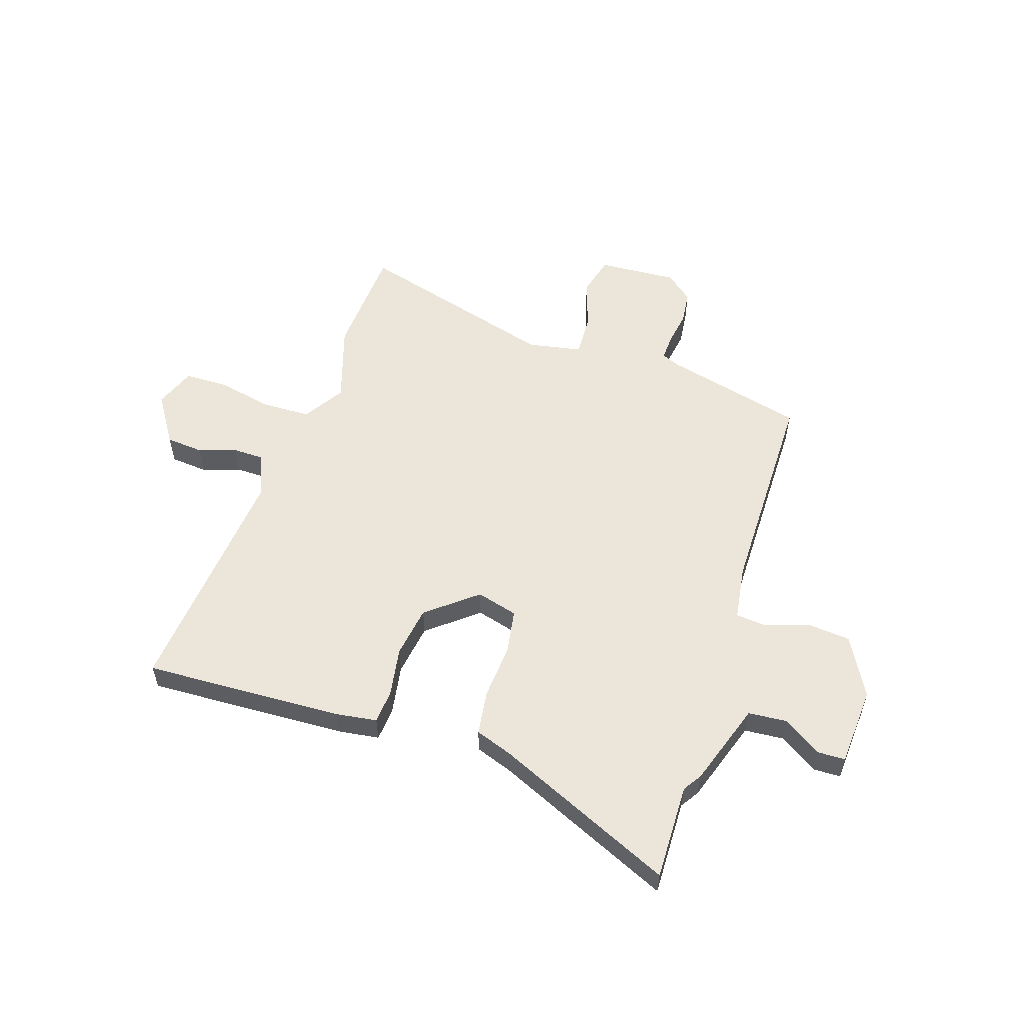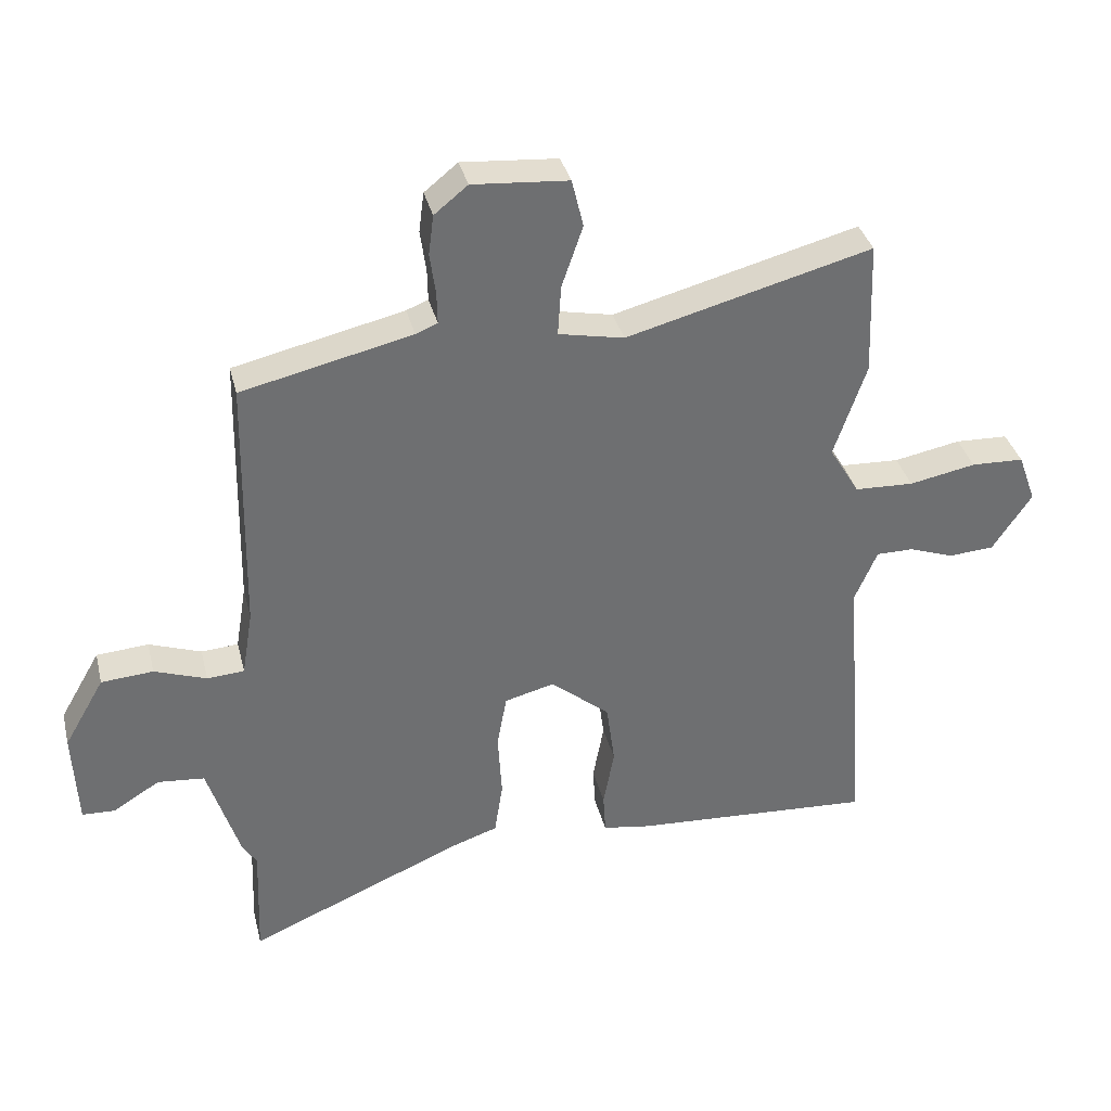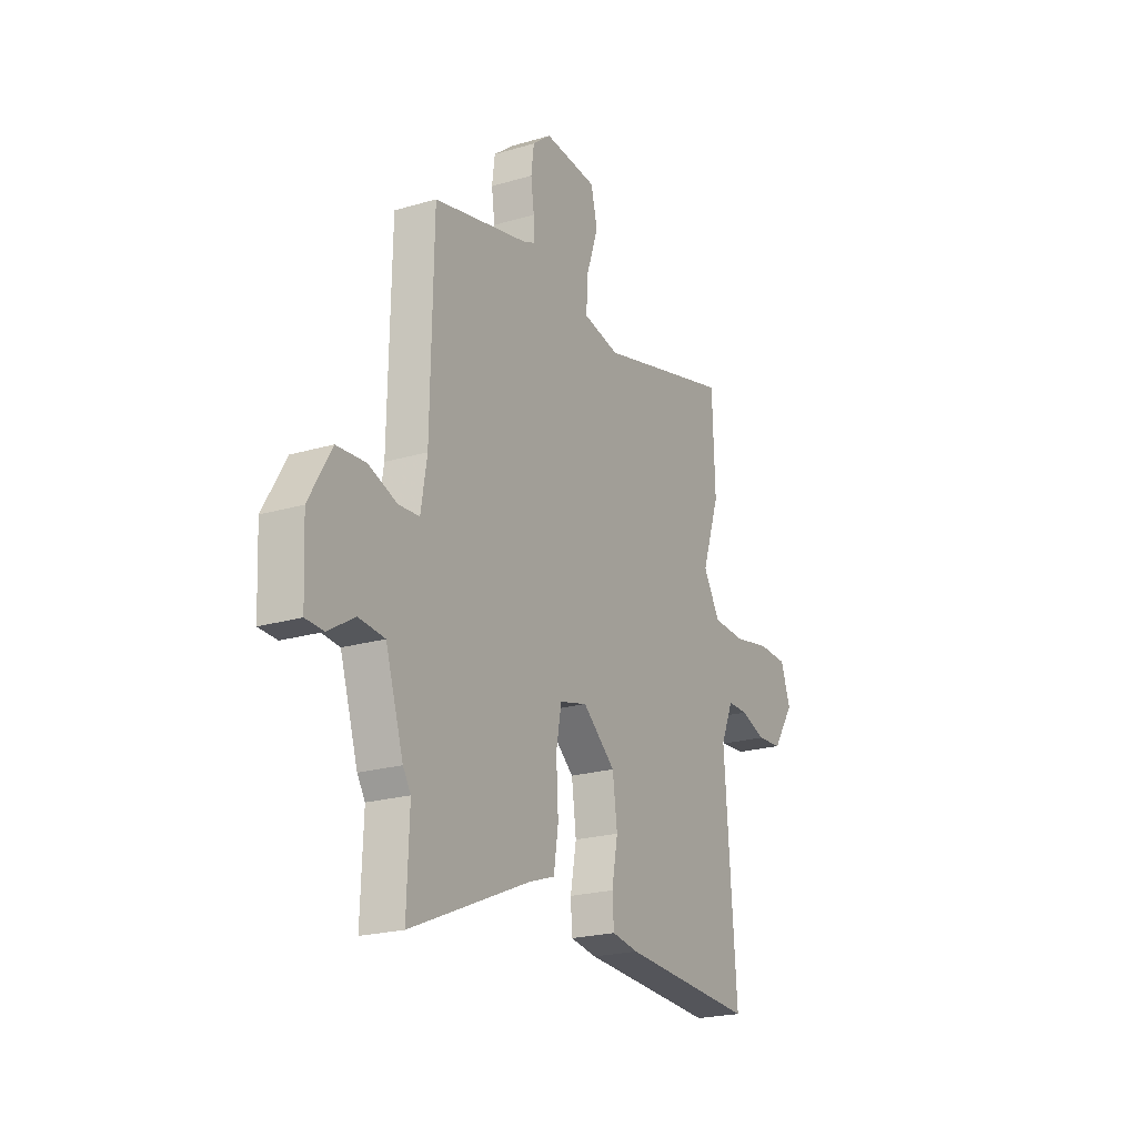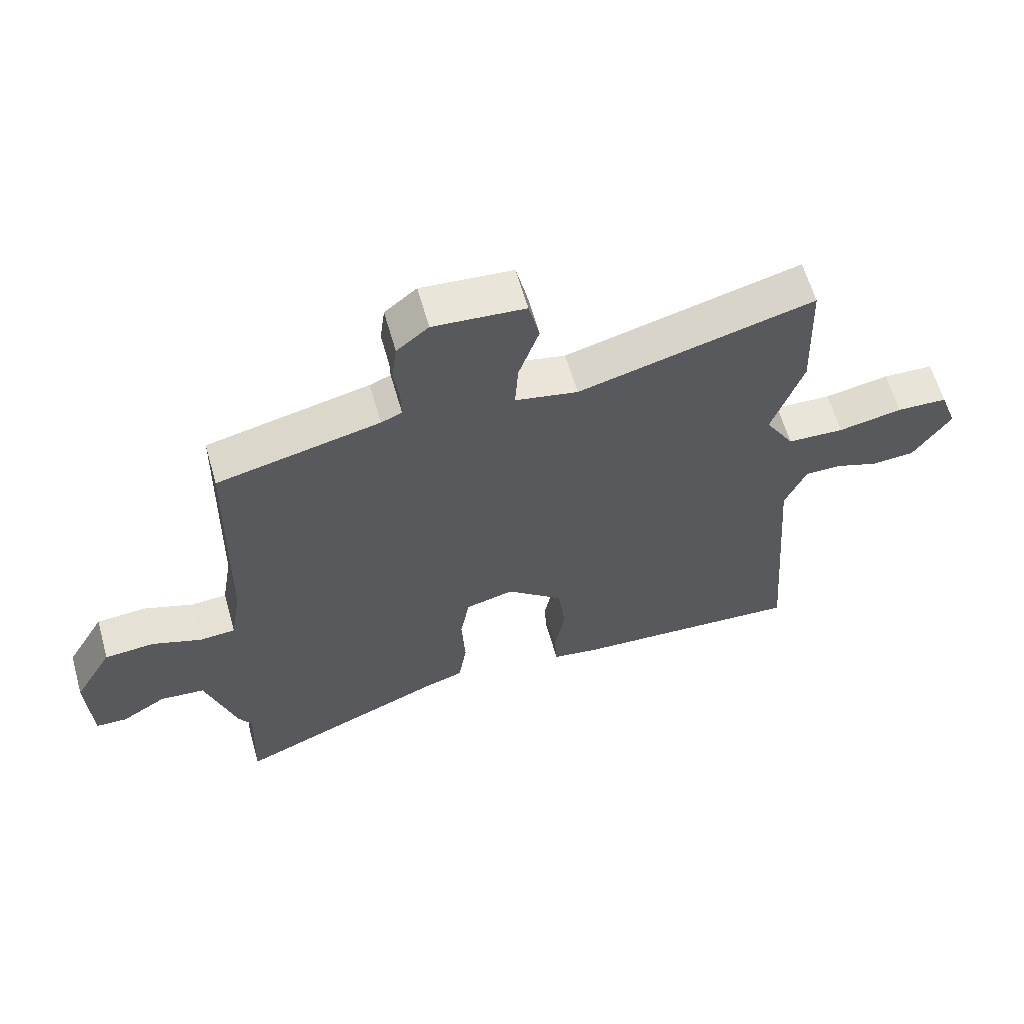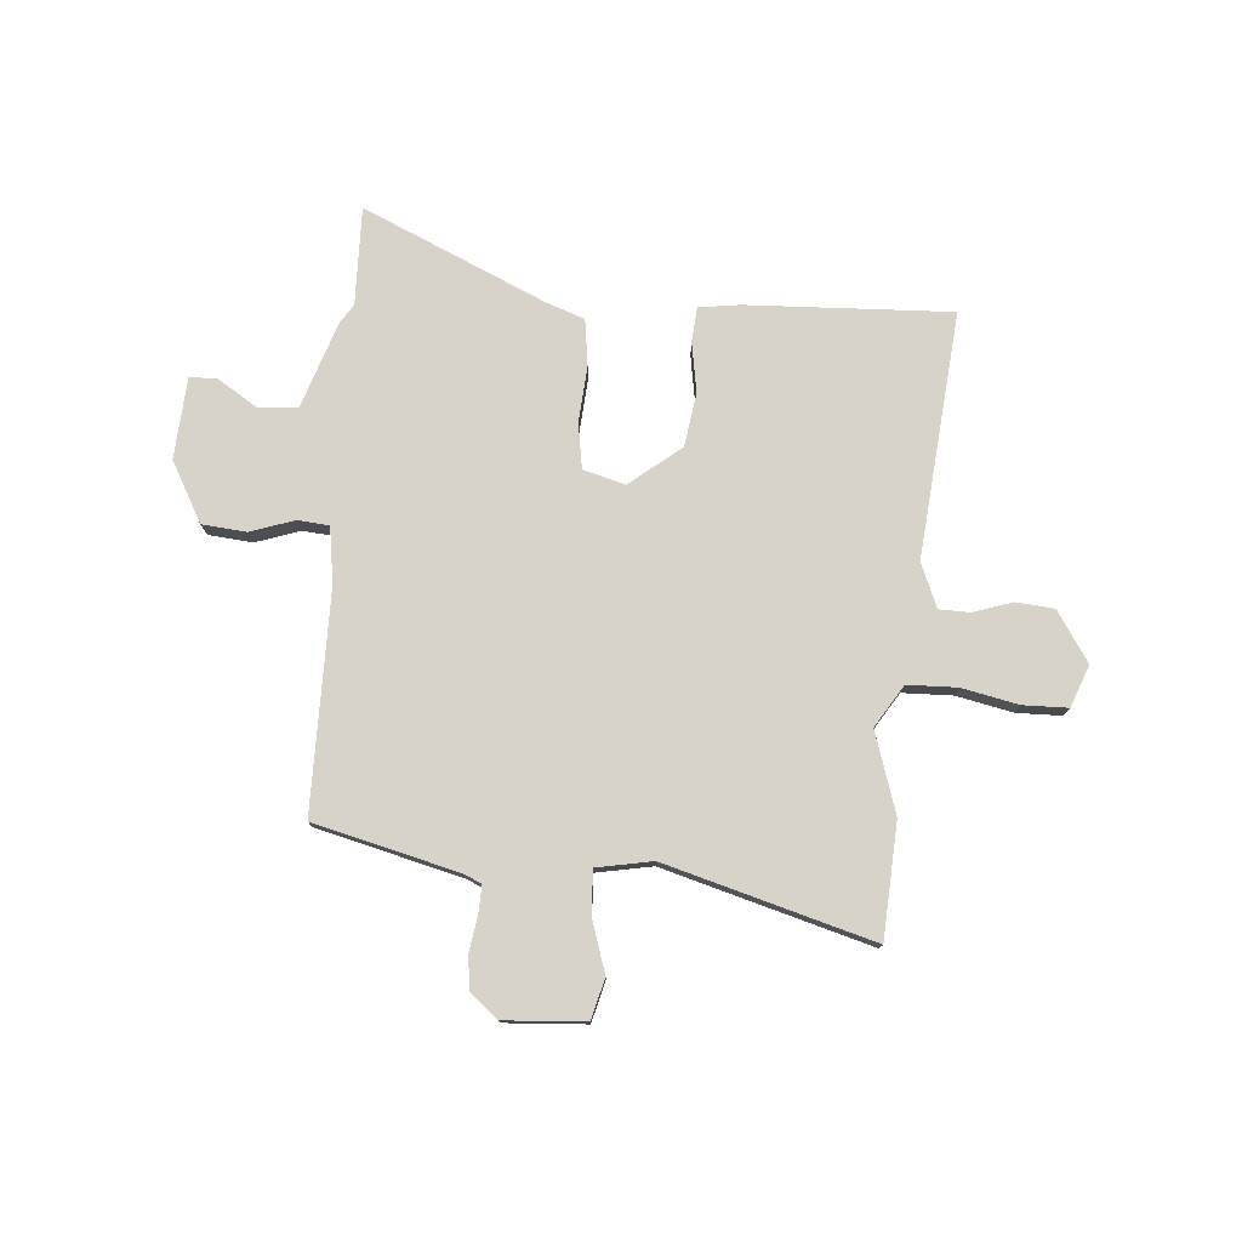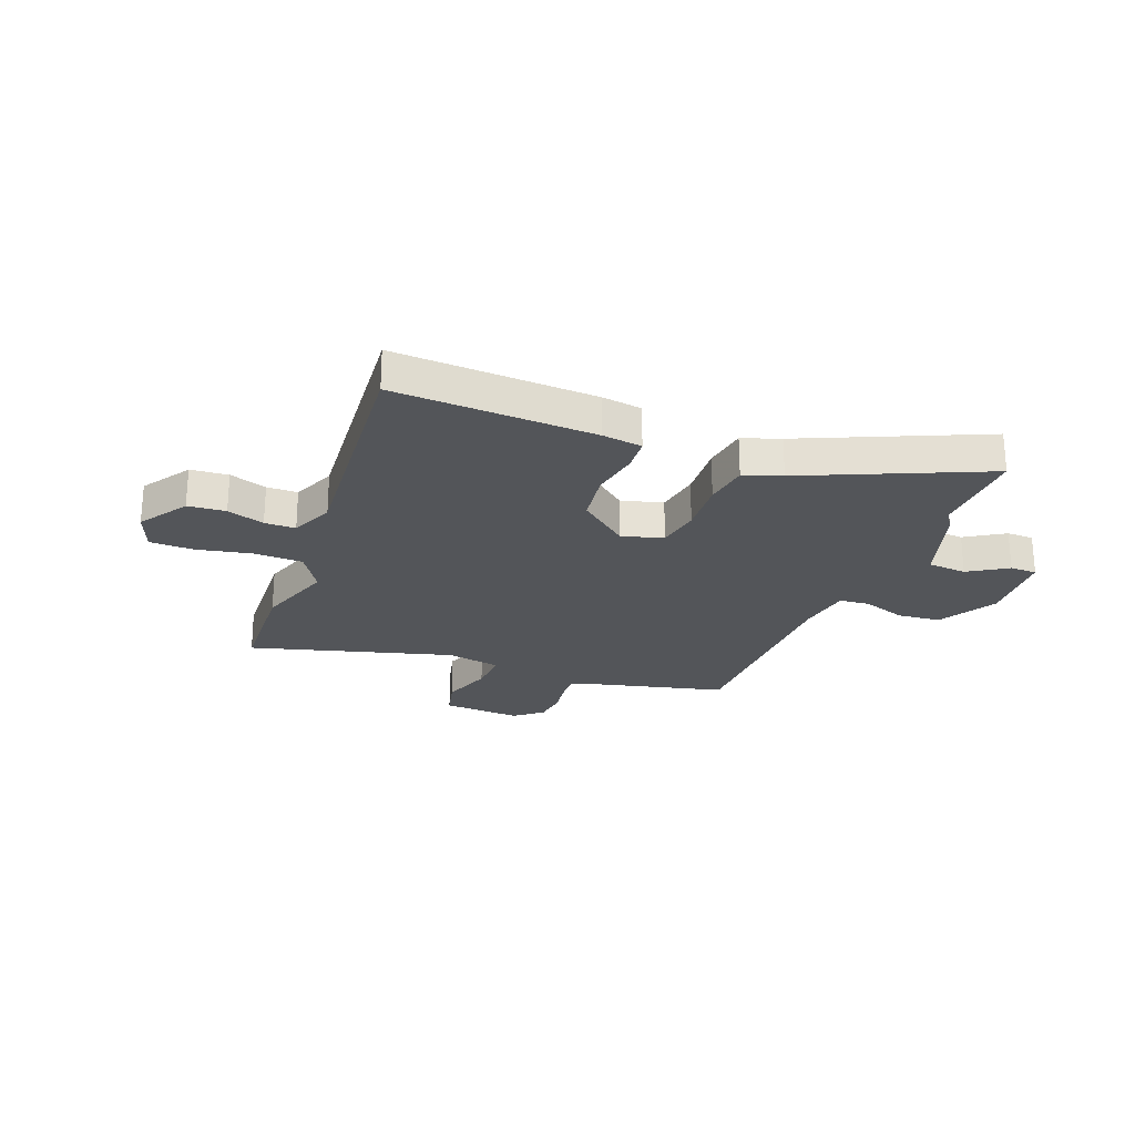
<metadata>
{"format":"obj","ext":"obj","renderer":"f3d","projection":"perspective","resolution":1024,"background":"white","views":[{"elev":55.6,"azim":-160.9,"up":"+Y"},{"elev":35.8,"azim":-13.7,"up":"+Z"},{"elev":-21.8,"azim":-62.6,"up":"+Z"},{"elev":61.5,"azim":-15.8,"up":"+Z"},{"elev":77.1,"azim":5.5,"up":"+Y"},{"elev":-24.4,"azim":159.6,"up":"+Y"}]}
</metadata>
<code>
v 0.497 0.07 0.572
v 0.505 0.07 0.361
v 0.455 0.07 0.214
v 0.502 0.07 0.136
v 0.594 0.07 0.132
v 0.698 0.07 0.152
v 0.78 0.07 0.149
v 0.808 0.07 0.072
v 0.747 0.07 -0.019
v 0.676 0.07 -0.024
v 0.606 0.07 0.001
v 0.548 0.07 0.001
v 0.513 0.07 -0.08
v 0.547 0.07 -0.532
v 0.171 0.07 -0.509
v 0.096 0.07 -0.497
v 0.092 0.07 -0.433
v 0.109 0.07 -0.341
v 0.096 0.07 -0.243
v 0.004 0.07 -0.166
v -0.074 0.07 -0.186
v -0.089 0.07 -0.269
v -0.083 0.07 -0.373
v -0.096 0.07 -0.457
v -0.167 0.07 -0.481
v -0.505 0.07 -0.625
v -0.498 0.07 -0.444
v -0.52 0.07 -0.409
v -0.57 0.07 -0.25
v -0.643 0.07 -0.243
v -0.716 0.07 -0.288
v -0.767 0.07 -0.286
v -0.774 0.07 -0.136
v -0.711 0.07 -0.027
v -0.63 0.07 -0.021
v -0.549 0.07 -0.05
v -0.491 0.07 -0.046
v -0.474 0.07 0.057
v -0.466 0.07 0.461
v -0.201 0.07 0.522
v -0.167 0.07 0.536
v -0.168 0.07 0.585
v -0.177 0.07 0.65
v -0.169 0.07 0.712
v -0.117 0.07 0.754
v 0.032 0.07 0.742
v 0.05 0.07 0.667
v 0.017 0.07 0.571
v 0.012 0.07 0.492
v 0.114 0.07 0.471
v 0.497 0 0.572
v 0.505 0 0.361
v 0.455 0 0.214
v 0.502 0 0.136
v 0.594 0 0.132
v 0.698 0 0.152
v 0.78 0 0.149
v 0.808 0 0.072
v 0.747 0 -0.019
v 0.676 0 -0.024
v 0.606 0 0.001
v 0.548 0 0.001
v 0.513 0 -0.08
v 0.547 0 -0.532
v 0.171 0 -0.509
v 0.096 0 -0.497
v 0.092 0 -0.433
v 0.109 0 -0.341
v 0.096 0 -0.243
v 0.004 0 -0.166
v -0.074 0 -0.186
v -0.089 0 -0.269
v -0.083 0 -0.373
v -0.096 0 -0.457
v -0.167 0 -0.481
v -0.505 0 -0.625
v -0.498 0 -0.444
v -0.52 0 -0.409
v -0.57 0 -0.25
v -0.643 0 -0.243
v -0.716 0 -0.288
v -0.767 0 -0.286
v -0.774 0 -0.136
v -0.711 0 -0.027
v -0.63 0 -0.021
v -0.549 0 -0.05
v -0.491 0 -0.046
v -0.474 0 0.057
v -0.466 0 0.461
v -0.201 0 0.522
v -0.167 0 0.536
v -0.168 0 0.585
v -0.177 0 0.65
v -0.169 0 0.712
v -0.117 0 0.754
v 0.032 0 0.742
v 0.05 0 0.667
v 0.017 0 0.571
v 0.012 0 0.492
v 0.114 0 0.471
f 46 47 48
f 45 46 48
f 44 45 48
f 43 44 48
f 42 43 48
f 41 42 48 49
f 40 41 49
f 40 49 50
f 39 40 50
f 38 39 50
f 34 35 36
f 33 34 36
f 32 33 36
f 31 32 36
f 30 31 36
f 29 30 36 37
f 27 28 29 37
f 25 26 27
f 27 37 38
f 25 27 38
f 24 25 38
f 23 24 38
f 22 23 38
f 16 17 18
f 15 16 18
f 14 15 18
f 13 14 18
f 12 13 18 19
f 9 10 11
f 8 9 11
f 7 8 11
f 6 7 11
f 5 6 11
f 4 5 11 12
f 12 19 20
f 4 12 20
f 3 4 20
f 3 20 21
f 2 3 21
f 1 2 21
f 50 1 21
f 38 50 21
f 21 22 38
f 98 97 96
f 98 96 95
f 98 95 94
f 98 94 93
f 98 93 92
f 99 98 92 91
f 99 91 90
f 100 99 90
f 100 90 89
f 100 89 88
f 86 85 84
f 86 84 83
f 86 83 82
f 86 82 81
f 86 81 80
f 87 86 80 79
f 87 79 78 77
f 77 76 75
f 88 87 77
f 88 77 75
f 88 75 74
f 88 74 73
f 88 73 72
f 68 67 66
f 68 66 65
f 68 65 64
f 68 64 63
f 69 68 63 62
f 61 60 59
f 61 59 58
f 61 58 57
f 61 57 56
f 61 56 55
f 62 61 55 54
f 70 69 62
f 70 62 54
f 70 54 53
f 71 70 53
f 71 53 52
f 71 52 51
f 71 51 100
f 71 100 88
f 88 72 71
f 1 51 52 2
f 2 52 53 3
f 3 53 54 4
f 4 54 55 5
f 5 55 56 6
f 6 56 57 7
f 7 57 58 8
f 8 58 59 9
f 9 59 60 10
f 10 60 61 11
f 11 61 62 12
f 12 62 63 13
f 13 63 64 14
f 14 64 65 15
f 15 65 66 16
f 16 66 67 17
f 17 67 68 18
f 18 68 69 19
f 19 69 70 20
f 20 70 71 21
f 21 71 72 22
f 22 72 73 23
f 23 73 74 24
f 24 74 75 25
f 25 75 76 26
f 26 76 77 27
f 27 77 78 28
f 28 78 79 29
f 29 79 80 30
f 30 80 81 31
f 31 81 82 32
f 32 82 83 33
f 33 83 84 34
f 34 84 85 35
f 35 85 86 36
f 36 86 87 37
f 37 87 88 38
f 38 88 89 39
f 39 89 90 40
f 40 90 91 41
f 41 91 92 42
f 42 92 93 43
f 43 93 94 44
f 44 94 95 45
f 45 95 96 46
f 46 96 97 47
f 47 97 98 48
f 48 98 99 49
f 49 99 100 50
f 50 100 51 1

</code>
